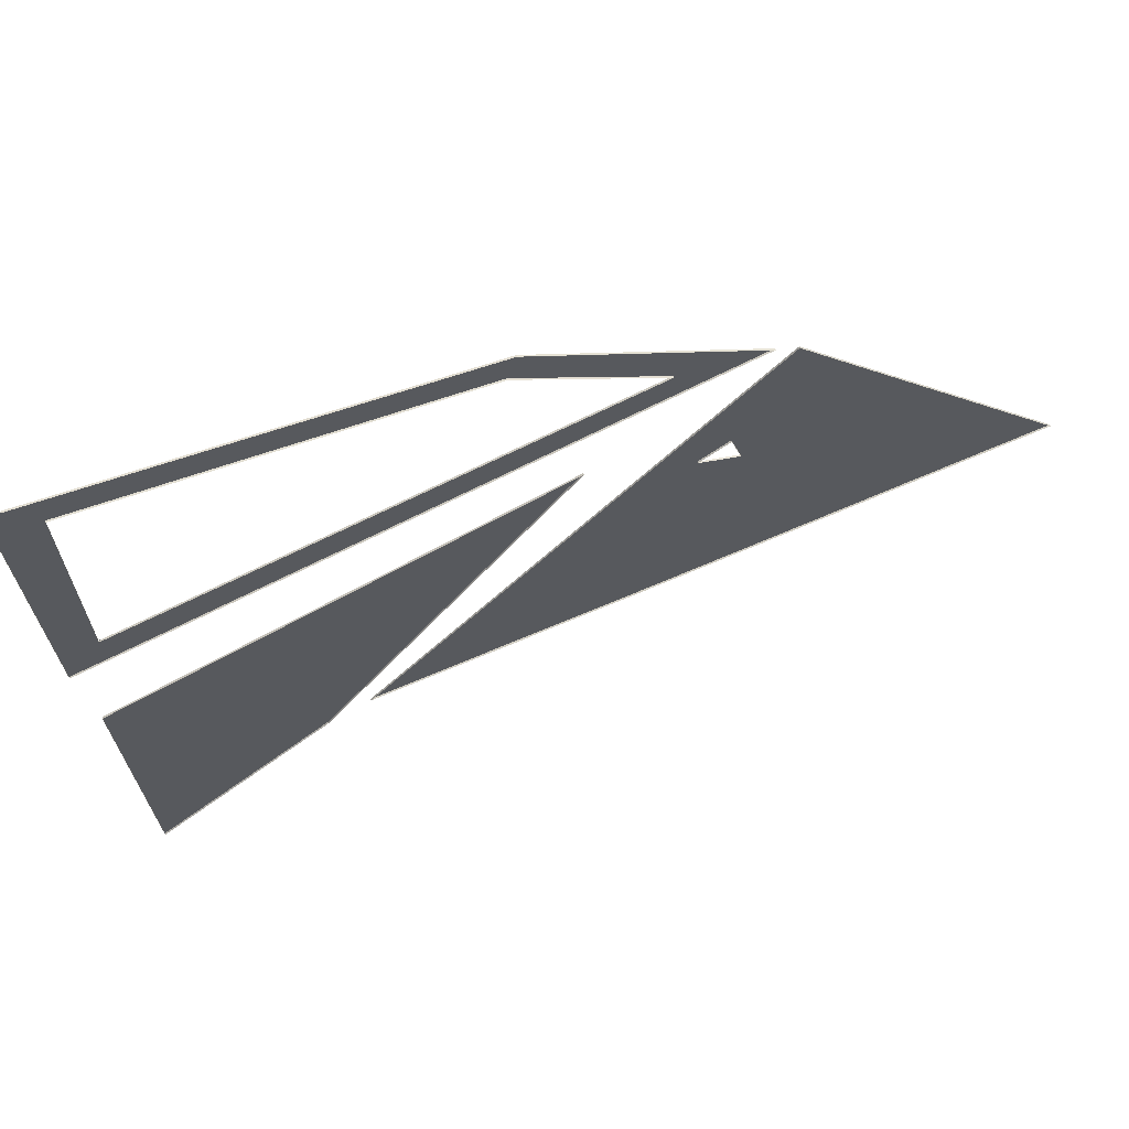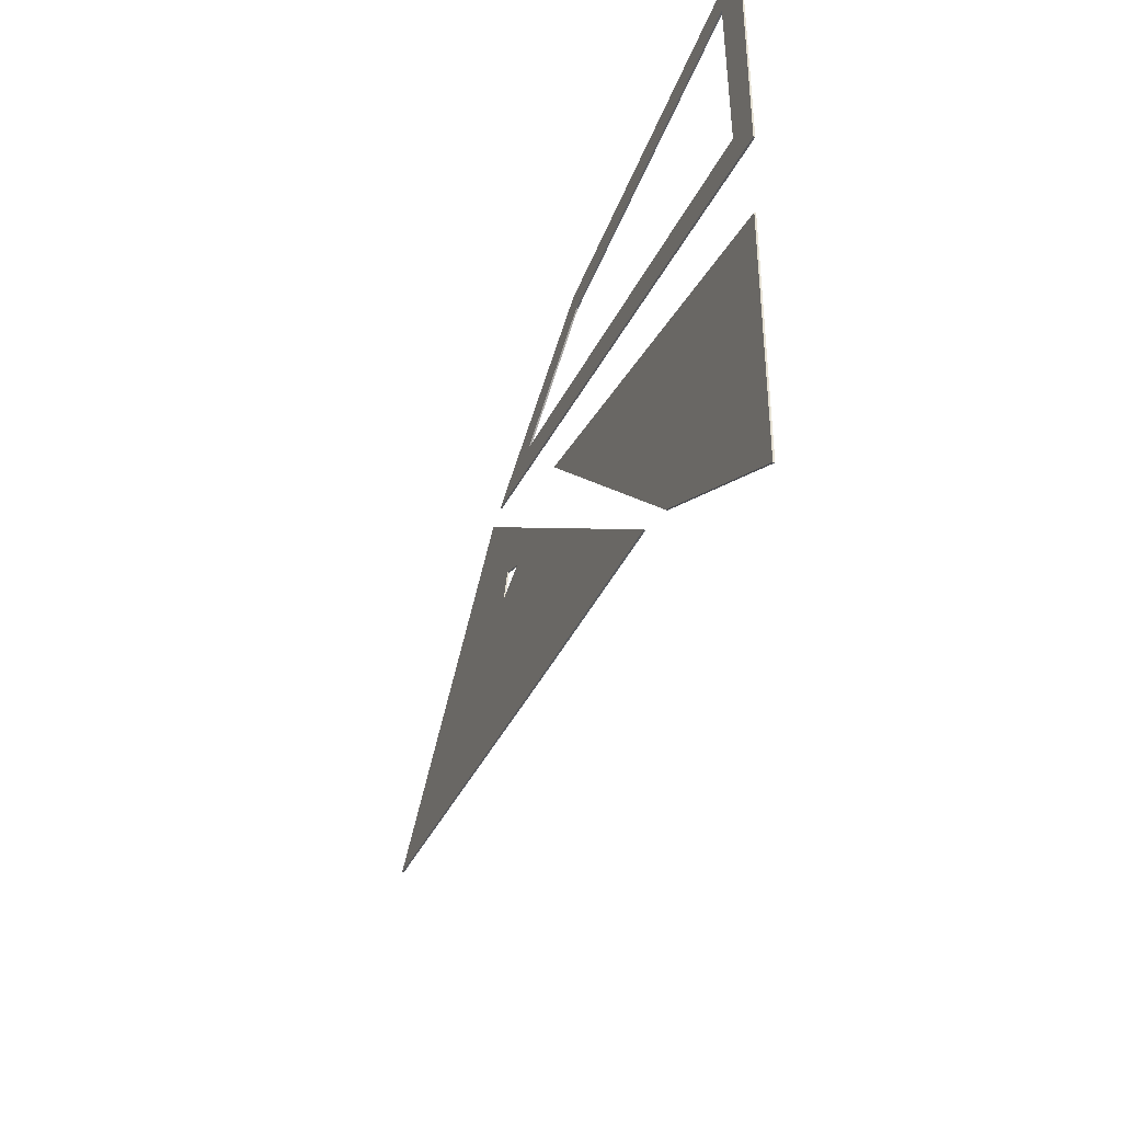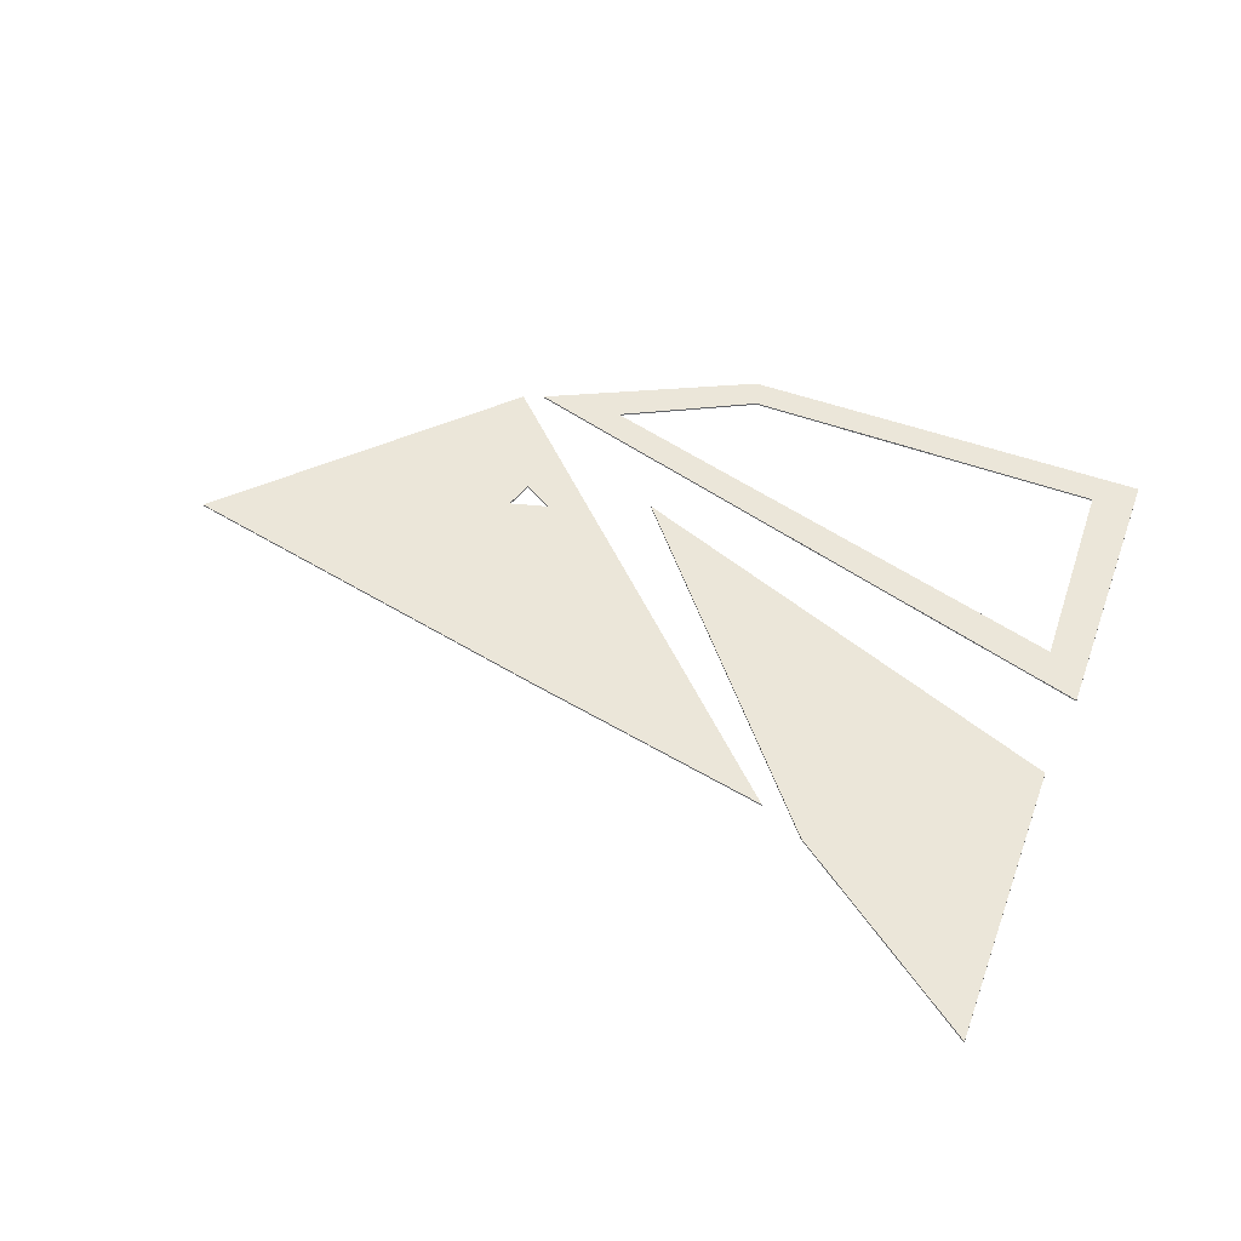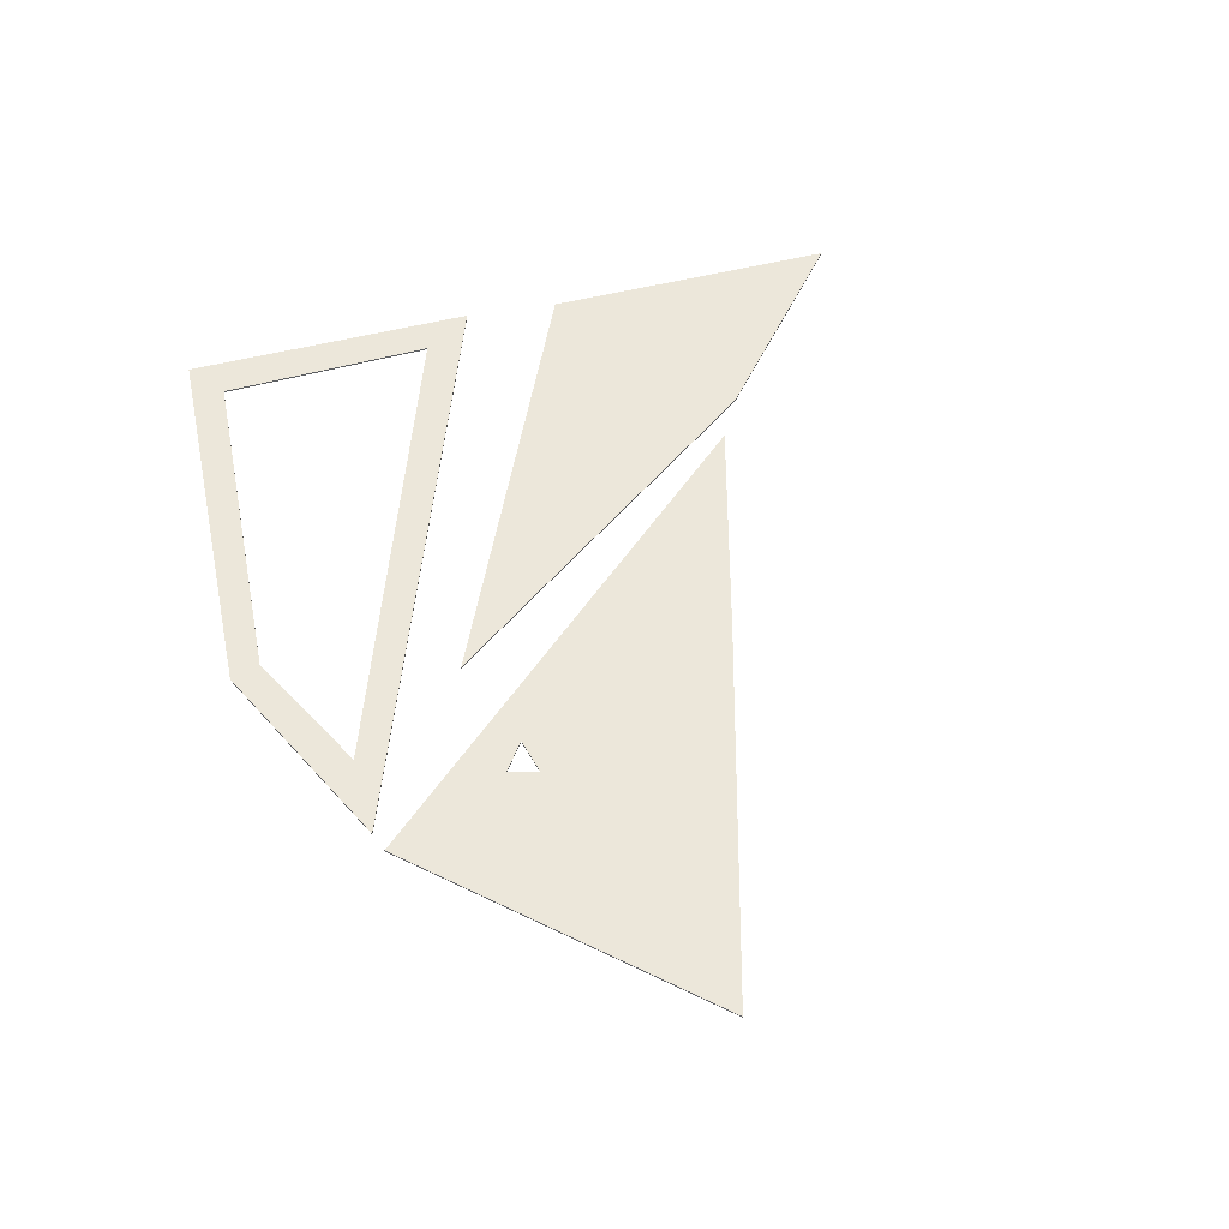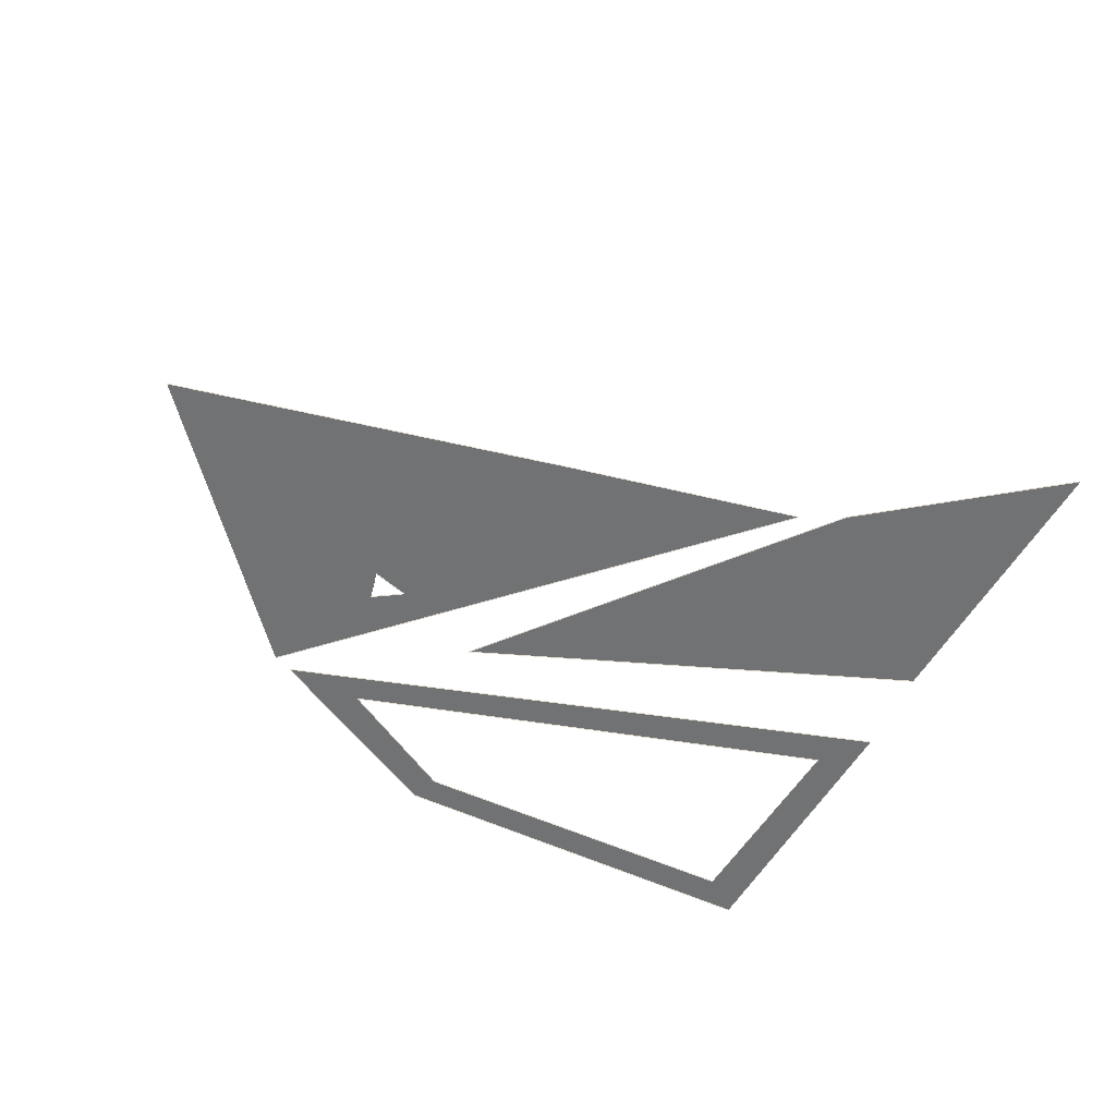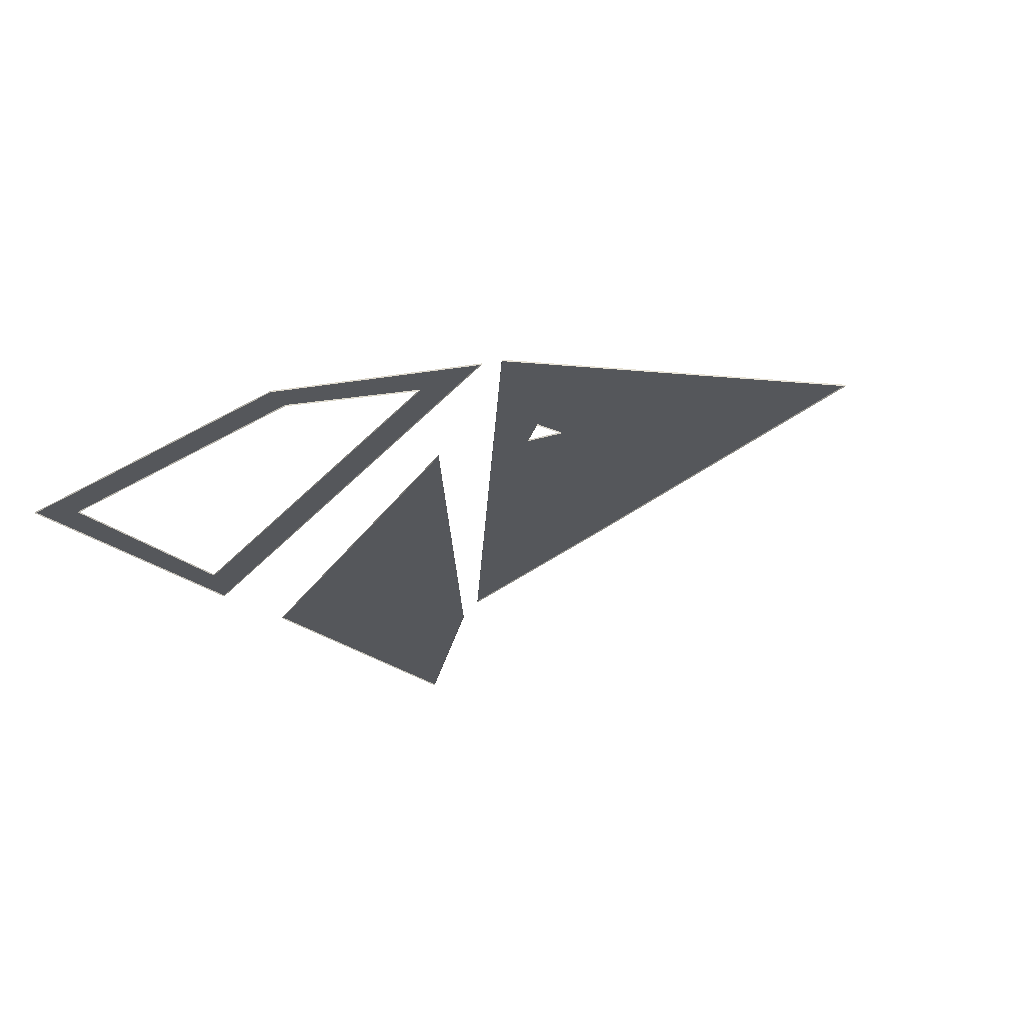
<metadata>
{"format":"obj","ext":"obj","renderer":"f3d","projection":"perspective","resolution":1024,"background":"white","views":[{"elev":63.7,"azim":-16.0,"up":"+Z"},{"elev":-51.2,"azim":-110.5,"up":"+Z"},{"elev":46.8,"azim":-162.9,"up":"+Y"},{"elev":52.2,"azim":72.2,"up":"+Y"},{"elev":-55.4,"azim":147.9,"up":"+Y"},{"elev":-26.8,"azim":36.4,"up":"+Y"}]}
</metadata>
<code>
o polygons_3/0/0_CHUNK_MESH_mesh_geometry
v -0.448 0.000939 0.0892
v -0.486 0.000939 0.0298
v -0.5 0.000939 0.366
v -0.486 0.000939 0.0298
v -0.448 0.000939 0.0892
v 0.0989 0.000939 0.314
v -0.486 0.000939 0.0298
v 0.0989 0.000939 0.314
v 0.192 0.000939 0.318
v 0.192 0.000939 0.318
v 0.0989 0.000939 0.314
v -0.0412 0.000939 0.414
v 0.0989 0.000939 0.314
v -0.0501 0.000939 0.38
v -0.0412 0.000939 0.414
v -0.0501 0.000939 0.38
v -0.453 0.000939 0.334
v -0.0412 0.000939 0.414
v -0.0412 0.000939 0.414
v -0.453 0.000939 0.334
v -0.5 0.000939 0.366
v -0.448 0.000939 0.0892
v -0.5 0.000939 0.366
v -0.453 0.000939 0.334
v -0.486 0.000939 0.0298
v 0.192 0.000939 0.318
v -0.486 -0.000939 0.0298
v -0.486 -0.000939 0.0298
v 0.192 0.000939 0.318
v 0.192 -0.000939 0.318
v 0.192 0.000939 0.318
v -0.0412 0.000939 0.414
v 0.192 -0.000939 0.318
v 0.192 -0.000939 0.318
v -0.0412 0.000939 0.414
v -0.0412 -0.000939 0.414
v -0.0412 0.000939 0.414
v -0.5 0.000939 0.366
v -0.0412 -0.000939 0.414
v -0.0412 -0.000939 0.414
v -0.5 0.000939 0.366
v -0.5 -0.000939 0.366
v -0.5 0.000939 0.366
v -0.486 0.000939 0.0298
v -0.5 -0.000939 0.366
v -0.5 -0.000939 0.366
v -0.486 0.000939 0.0298
v -0.486 -0.000939 0.0298
v -0.448 0.000939 0.0892
v -0.453 0.000939 0.334
v -0.448 -0.000939 0.0892
v -0.448 -0.000939 0.0892
v -0.453 0.000939 0.334
v -0.453 -0.000939 0.334
v -0.453 0.000939 0.334
v -0.0501 0.000939 0.38
v -0.453 -0.000939 0.334
v -0.453 -0.000939 0.334
v -0.0501 0.000939 0.38
v -0.0501 -0.000939 0.38
v -0.0501 0.000939 0.38
v 0.0989 0.000939 0.314
v -0.0501 -0.000939 0.38
v -0.0501 -0.000939 0.38
v 0.0989 0.000939 0.314
v 0.0989 -0.000939 0.314
v 0.0989 0.000939 0.314
v -0.448 0.000939 0.0892
v 0.0989 -0.000939 0.314
v 0.0989 -0.000939 0.314
v -0.448 0.000939 0.0892
v -0.448 -0.000939 0.0892
f -72 -71 -70
f -69 -68 -67
f -66 -65 -64
f -63 -62 -61
f -60 -59 -58
f -57 -56 -55
f -54 -53 -52
f -51 -50 -49
f -48 -47 -46
f -45 -44 -43
f -42 -41 -40
f -39 -38 -37
f -36 -35 -34
f -33 -32 -31
f -30 -29 -28
f -27 -26 -25
f -24 -23 -22
f -21 -20 -19
f -18 -17 -16
f -15 -14 -13
f -12 -11 -10
f -9 -8 -7
f -6 -5 -4
f -3 -2 -1
o polygons_3/0/4_CHUNK_MESH_mesh_geometry
v -0.457 0.000939 -0.414
v -0.472 0.000939 -0.0765
v -0.257 0.000939 -0.23
v -0.257 0.000939 -0.23
v -0.472 0.000939 -0.0765
v 0.0184 0.000939 0.177
v -0.257 0.000939 -0.23
v 0.0184 0.000939 0.177
v -0.257 -0.000939 -0.23
v -0.257 -0.000939 -0.23
v 0.0184 0.000939 0.177
v 0.0184 -0.000939 0.177
v 0.0184 0.000939 0.177
v -0.472 0.000939 -0.0765
v 0.0184 -0.000939 0.177
v 0.0184 -0.000939 0.177
v -0.472 0.000939 -0.0765
v -0.472 -0.000939 -0.0765
v -0.472 0.000939 -0.0765
v -0.457 0.000939 -0.414
v -0.472 -0.000939 -0.0765
v -0.472 -0.000939 -0.0765
v -0.457 0.000939 -0.414
v -0.457 -0.000939 -0.414
v -0.457 0.000939 -0.414
v -0.257 0.000939 -0.23
v -0.457 -0.000939 -0.414
v -0.457 -0.000939 -0.414
v -0.257 0.000939 -0.23
v -0.257 -0.000939 -0.23
f -30 -29 -28
f -27 -26 -25
f -24 -23 -22
f -21 -20 -19
f -18 -17 -16
f -15 -14 -13
f -12 -11 -10
f -9 -8 -7
f -6 -5 -4
f -3 -2 -1
o polygons_3/2/4_CHUNK_MESH_mesh_geometry
v 0.0597 0.000939 -0.114
v -0.209 0.000939 -0.2
v 0.129 0.000939 0.143
v 0.0597 0.000939 -0.114
v 0.129 0.000939 0.143
v 0.172 0.000939 0.135
v 0.0597 0.000939 -0.114
v 0.172 0.000939 0.135
v 0.5 0.000939 0.032
v 0.172 0.000939 0.135
v 0.215 0.000939 0.311
v 0.5 0.000939 0.032
v 0.172 0.000939 0.135
v 0.161 0.000939 0.168
v 0.215 0.000939 0.311
v 0.161 0.000939 0.168
v 0.129 0.000939 0.143
v 0.215 0.000939 0.311
v 0.215 0.000939 0.311
v 0.129 0.000939 0.143
v -0.209 0.000939 -0.2
v 0.0597 0.000939 -0.114
v 0.5 0.000939 0.032
v 0.0597 -0.000939 -0.114
v 0.0597 -0.000939 -0.114
v 0.5 0.000939 0.032
v 0.5 -0.000939 0.032
v 0.5 0.000939 0.032
v 0.215 0.000939 0.311
v 0.5 -0.000939 0.032
v 0.5 -0.000939 0.032
v 0.215 0.000939 0.311
v 0.215 -0.000939 0.311
v 0.215 0.000939 0.311
v -0.209 0.000939 -0.2
v 0.215 -0.000939 0.311
v 0.215 -0.000939 0.311
v -0.209 0.000939 -0.2
v -0.209 -0.000939 -0.2
v -0.209 0.000939 -0.2
v 0.0597 0.000939 -0.114
v -0.209 -0.000939 -0.2
v -0.209 -0.000939 -0.2
v 0.0597 0.000939 -0.114
v 0.0597 -0.000939 -0.114
v 0.172 0.000939 0.135
v 0.129 0.000939 0.143
v 0.172 -0.000939 0.135
v 0.172 -0.000939 0.135
v 0.129 0.000939 0.143
v 0.129 -0.000939 0.143
v 0.129 0.000939 0.143
v 0.161 0.000939 0.168
v 0.129 -0.000939 0.143
v 0.129 -0.000939 0.143
v 0.161 0.000939 0.168
v 0.161 -0.000939 0.168
v 0.161 0.000939 0.168
v 0.172 0.000939 0.135
v 0.161 -0.000939 0.168
v 0.161 -0.000939 0.168
v 0.172 0.000939 0.135
v 0.172 -0.000939 0.135
f -63 -62 -61
f -60 -59 -58
f -57 -56 -55
f -54 -53 -52
f -51 -50 -49
f -48 -47 -46
f -45 -44 -43
f -42 -41 -40
f -39 -38 -37
f -36 -35 -34
f -33 -32 -31
f -30 -29 -28
f -27 -26 -25
f -24 -23 -22
f -21 -20 -19
f -18 -17 -16
f -15 -14 -13
f -12 -11 -10
f -9 -8 -7
f -6 -5 -4
f -3 -2 -1

</code>
